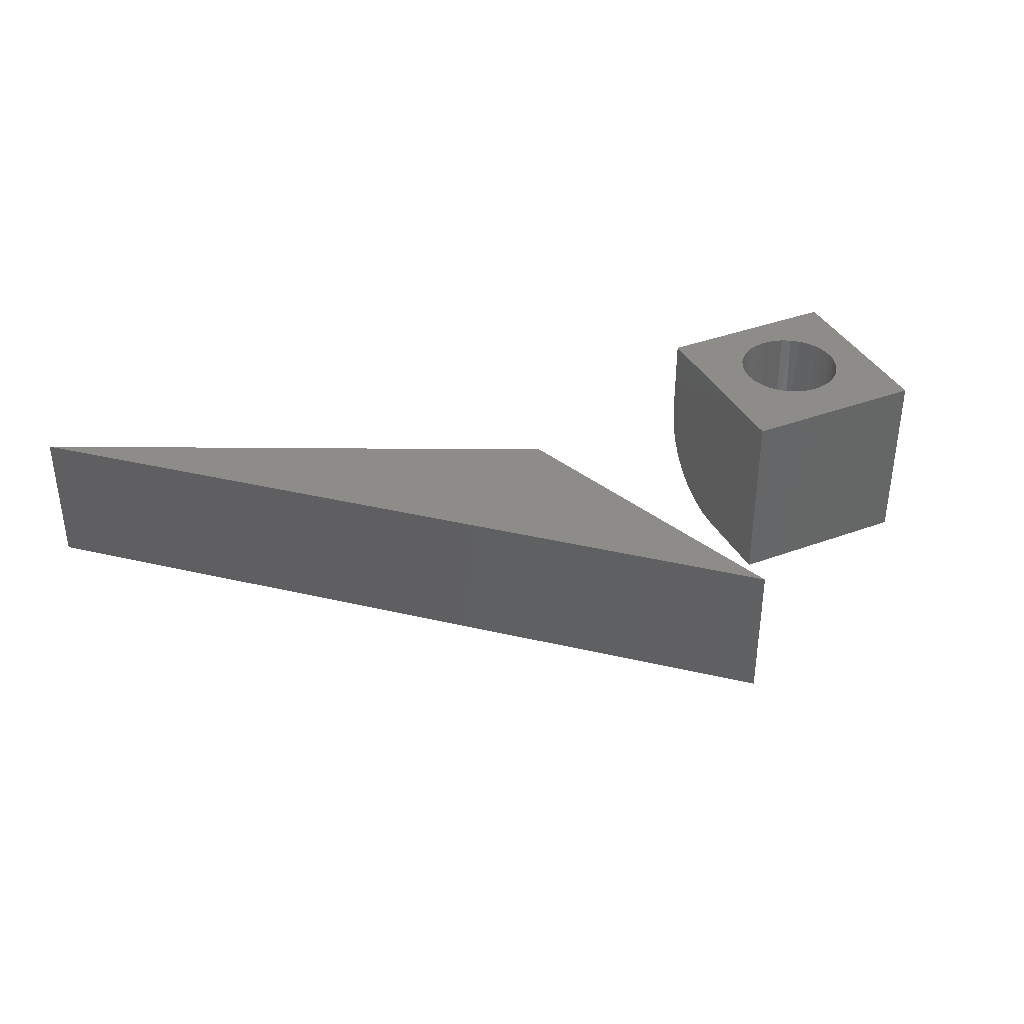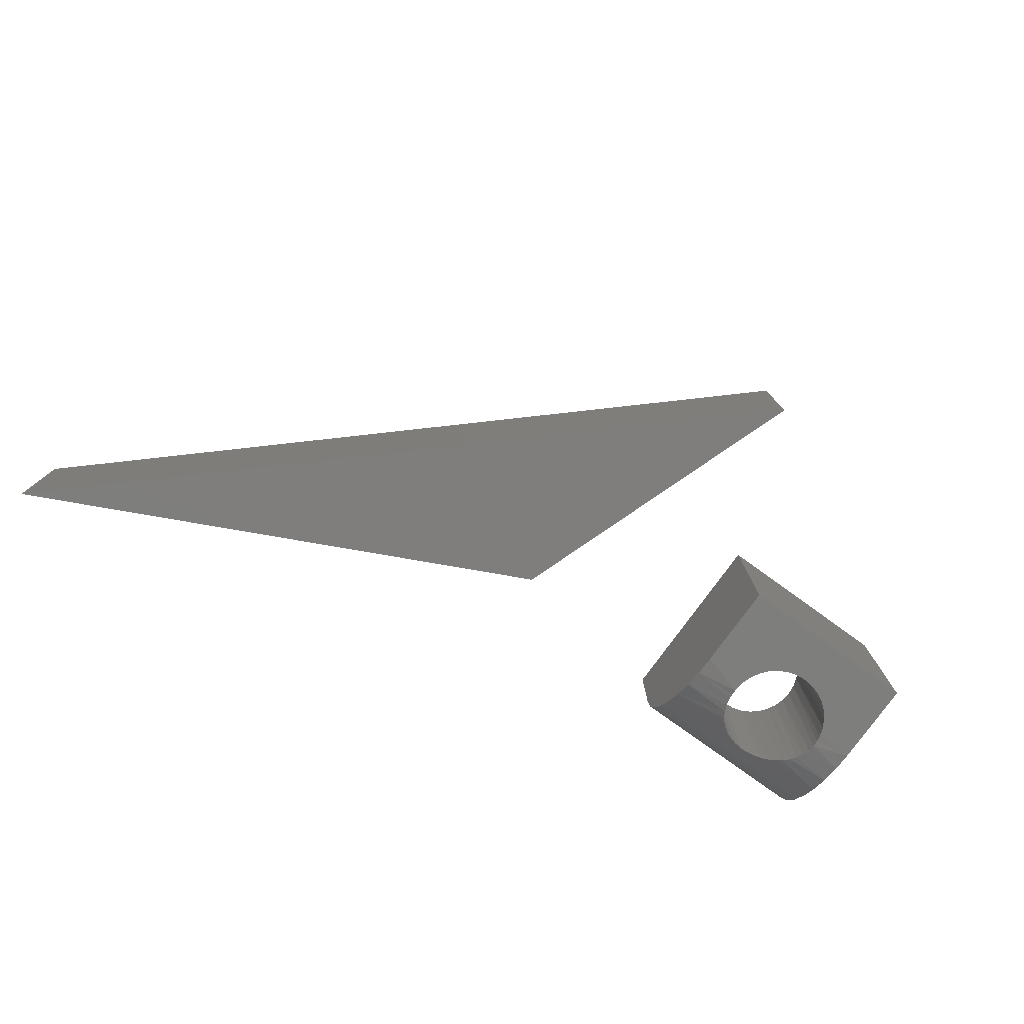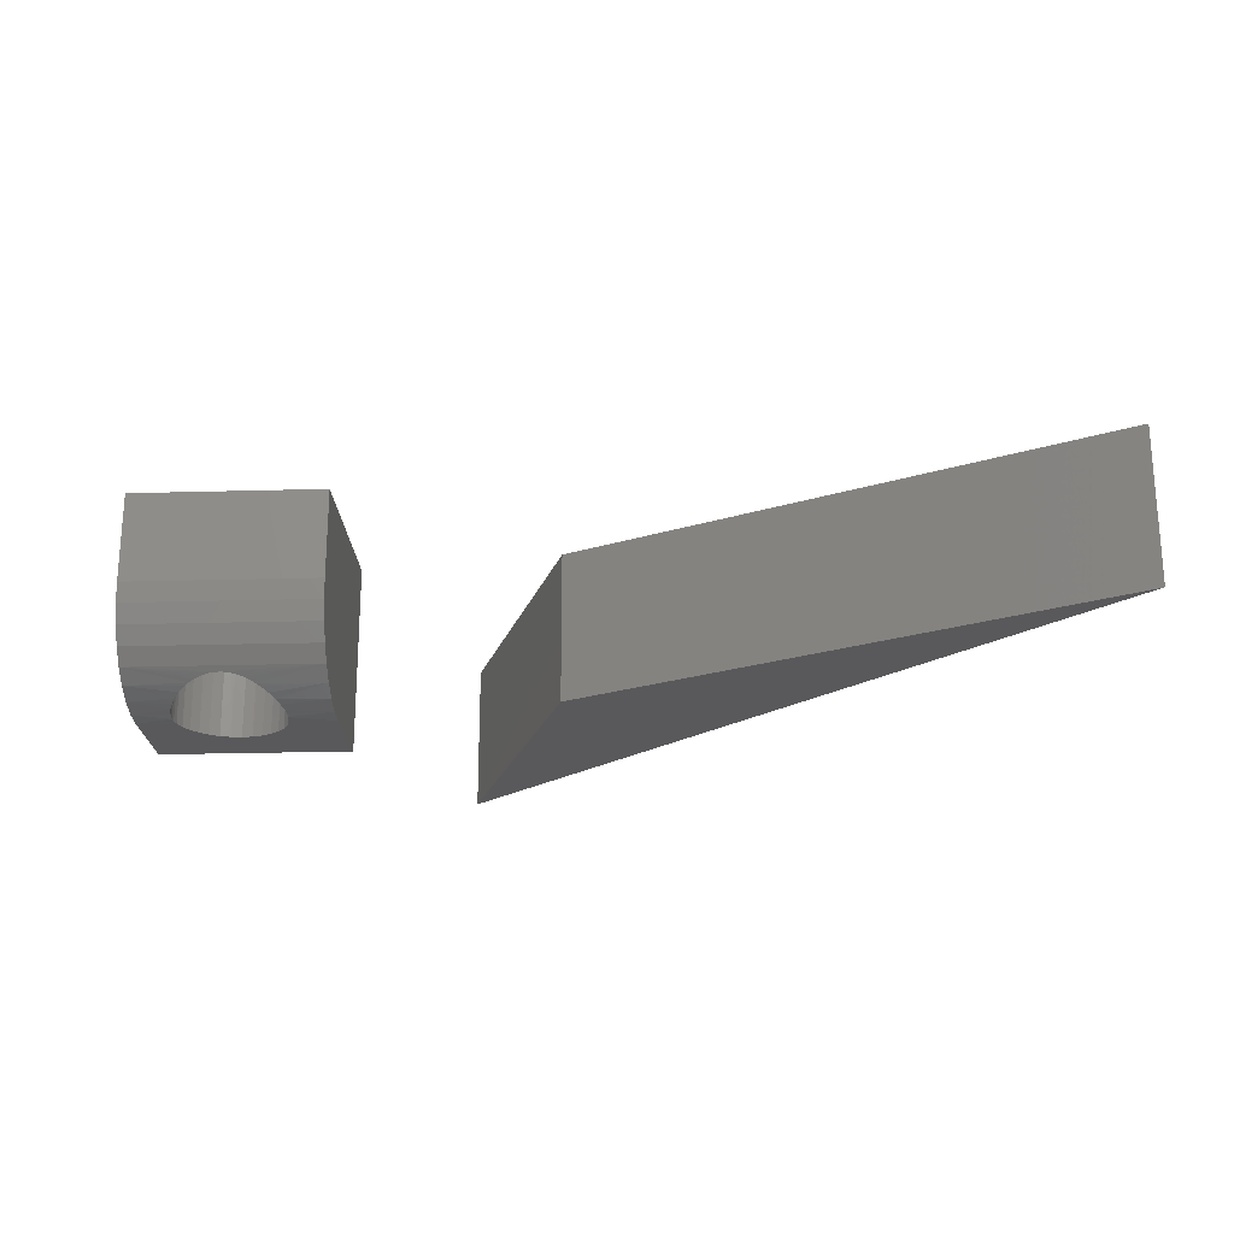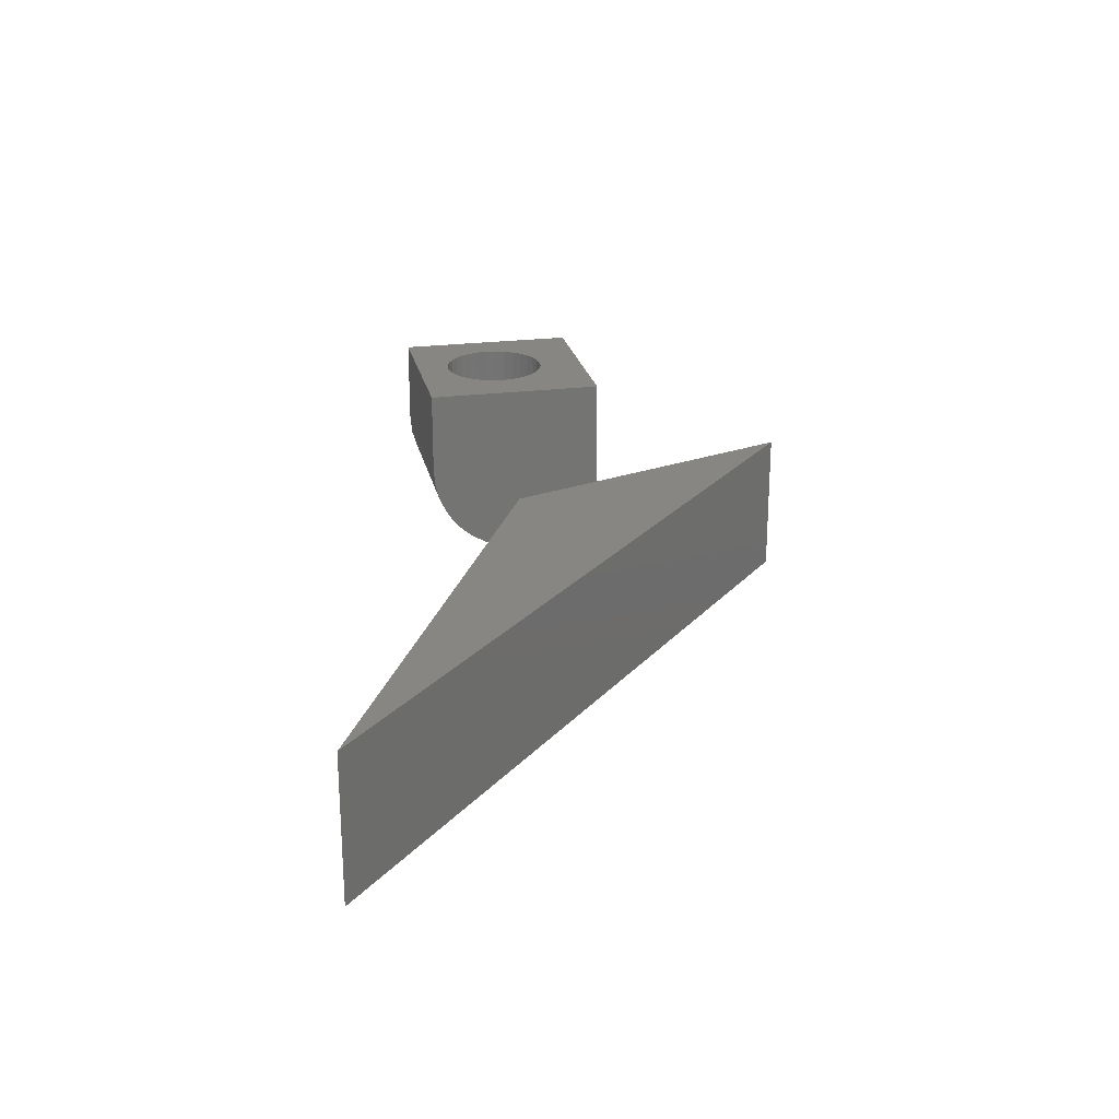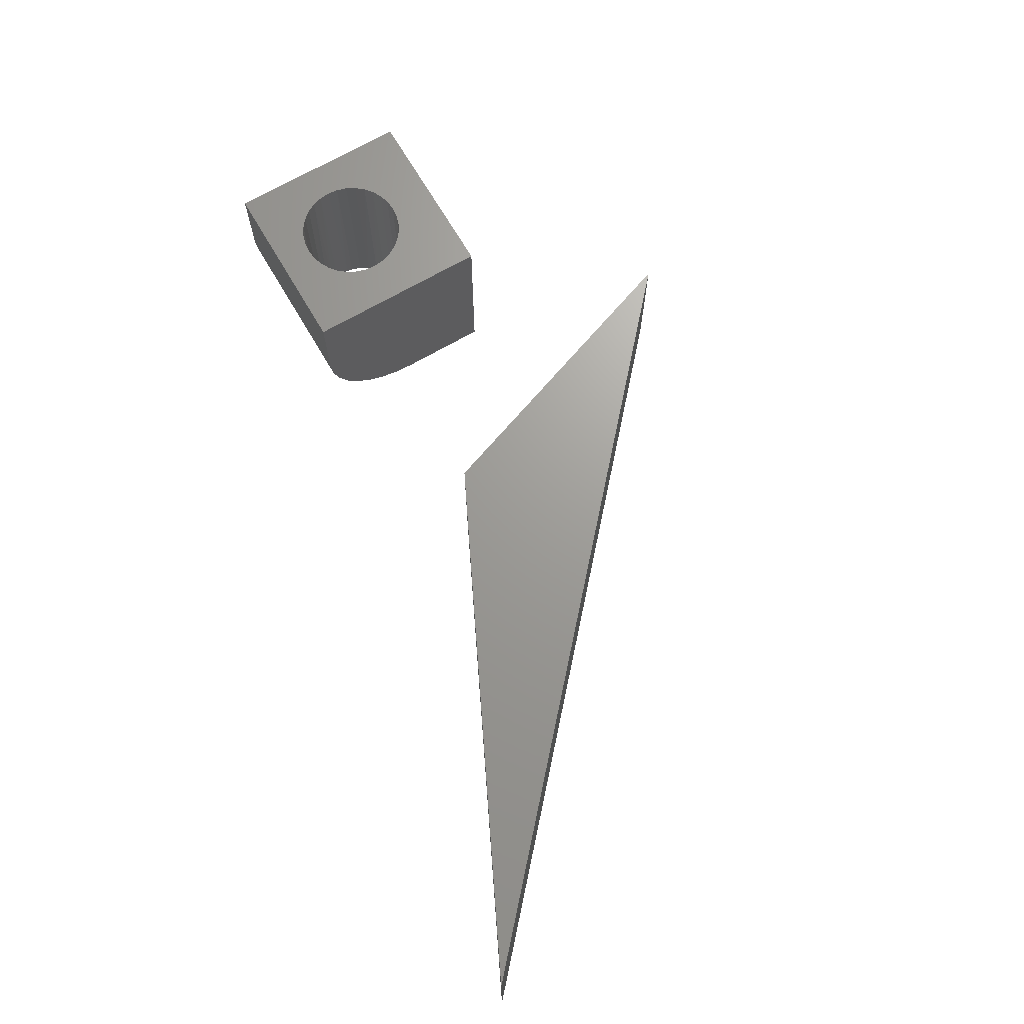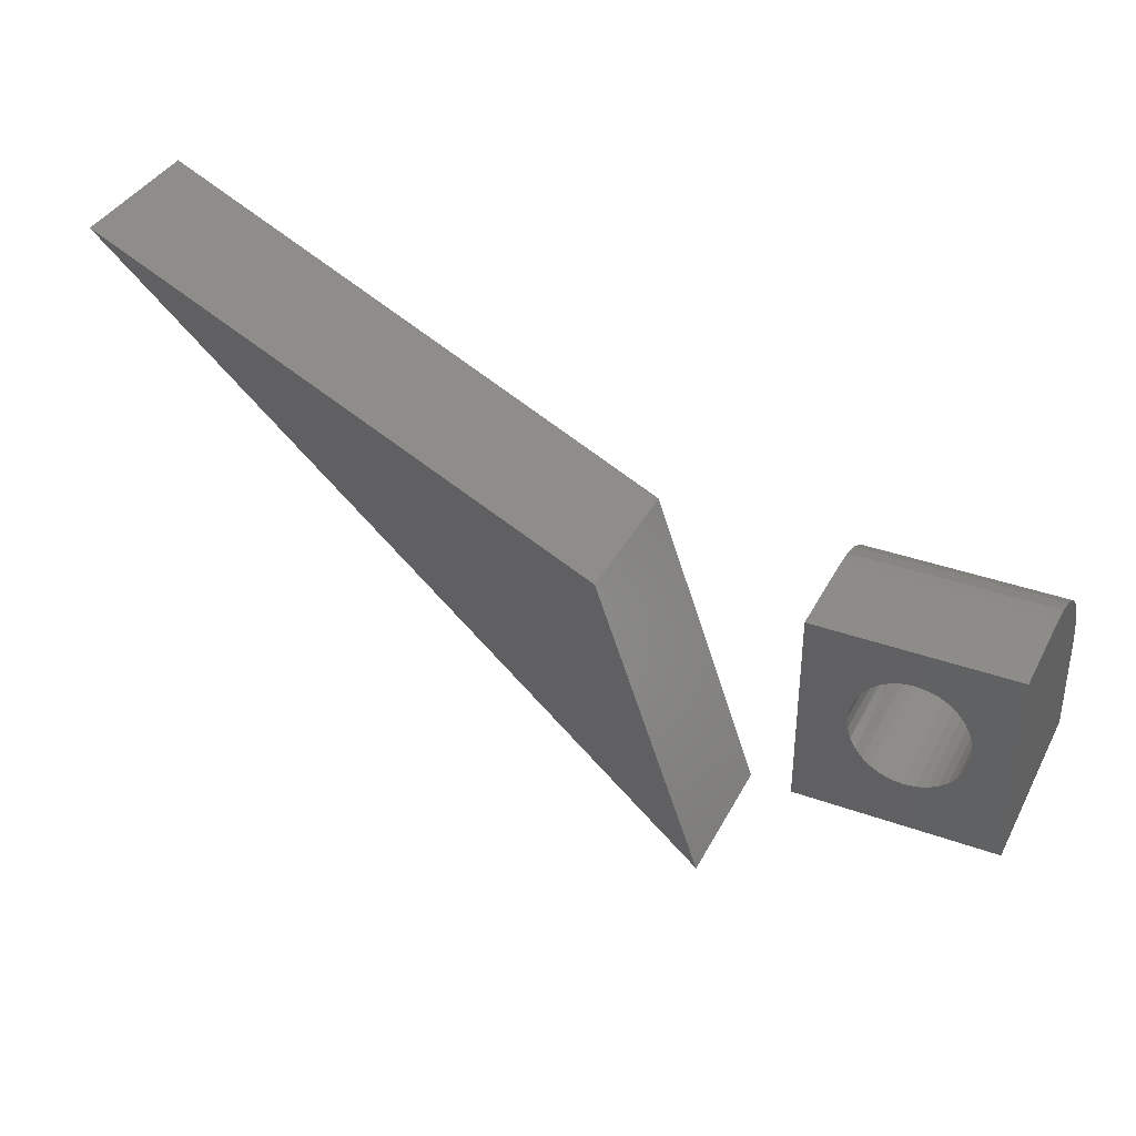
<metadata>
{"format":"stl","ext":"stl","renderer":"f3d","projection":"perspective","resolution":1024,"background":"white","views":[{"elev":37.5,"azim":-25.4,"up":"+Z"},{"elev":-78.1,"azim":-35.8,"up":"+Z"},{"elev":-22.1,"azim":-177.2,"up":"+Z"},{"elev":23.6,"azim":-101.9,"up":"+Z"},{"elev":69.0,"azim":-120.3,"up":"+Z"},{"elev":37.2,"azim":24.8,"up":"+Y"}]}
</metadata>
<code>
# stl→obj: 104 verts, 204 faces
v 0.1797 0.3438 0
v 0.18 0.3507 0.002025
v 0.1797 0.3438 0.2344
v 0.181 0.3568 0.2344
v 0.3126 0.3568 0.2344
v 0.3132 0.3535 0.002551
v 0.3139 0.3438 0.2344
v 0.3139 0.3438 0
v 0.1848 0.3694 0.2344
v 0.1842 0.3679 0.0065
v 0.1888 0.3776 0.01019
v 0.191 0.381 0.2344
v 0.195 0.3864 0.01442
v 0.1993 0.3912 0.2344
v 0.2025 0.3941 0.01884
v 0.208 0.3985 0.02172
v 0.2211 0.4057 0.2344
v 0.2196 0.4051 0.02652
v 0.2254 0.4073 0.02831
v 0.2337 0.4096 0.2344
v 0.2357 0.4099 0.03049
v 0.2447 0.4108 0.03127
v 0.2468 0.4109 0.2344
v 0.2519 0.4107 0.03112
v 0.2599 0.4096 0.2344
v 0.2591 0.4097 0.03031
v 0.2661 0.408 0.02886
v 0.2725 0.4057 0.2344
v 0.2714 0.4062 0.02735
v 0.2765 0.4039 0.02559
v 0.2841 0.3995 0.2344
v 0.2828 0.4004 0.02301
v 0.2885 0.3963 0.02023
v 0.2942 0.3912 0.2344
v 0.3088 0.3694 0.2344
v 0.3026 0.381 0.2344
v 0.3028 0.3807 0.01158
v 0.3076 0.3721 0.008009
v 0.3111 0.3629 0.004926
v 0.2095 0.3995 0.2344
v 0.2141 0.4024 0.02444
v 0.1811 0.3574 0.003487
v 0.2963 0.3891 0.01586
v 0.3594 0.4531 0.2344
v 0.125 0.4531 0.2344
v 0.3126 0.3307 0.2344
v 0.3594 0.2188 0.2344
v 0.125 0.2188 0.2344
v 0.2468 0.2766 0.2344
v 0.2337 0.2779 0.2344
v 0.2211 0.2818 0.2344
v 0.2095 0.288 0.2344
v 0.1993 0.2963 0.2344
v 0.191 0.3065 0.2344
v 0.1848 0.3181 0.2344
v 0.181 0.3307 0.2344
v 0.3088 0.3181 0.2344
v 0.3026 0.3065 0.2344
v 0.2942 0.2963 0.2344
v 0.2841 0.288 0.2344
v 0.2725 0.2818 0.2344
v 0.2599 0.2779 0.2344
v 0.1815 0.3281 0
v 0.1857 0.316 0
v 0.125 0.3281 0
v 0.3079 0.316 0
v 0.3121 0.3281 0
v 0.3594 0.3281 0
v 0.3594 0.2188 0
v 0.125 0.2188 0
v 0.2468 0.2766 0
v 0.2595 0.2779 0
v 0.2718 0.2815 0
v 0.2831 0.2873 0
v 0.2932 0.2953 0
v 0.3015 0.3049 0
v 0.192 0.3049 0
v 0.2004 0.2953 0
v 0.2104 0.2873 0
v 0.2218 0.2815 0
v 0.2341 0.2779 0
v 0.3594 0.3525 0.002402
v 0.3594 0.376 0.009515
v 0.3594 0.3976 0.02107
v 0.125 0.3525 0.002402
v 0.125 0.376 0.009515
v 0.3134 0.3359 0.0002391
v 0.3594 0.4165 0.03661
v 0.125 0.4165 0.03661
v 0.125 0.3976 0.02107
v 0.3594 0.4321 0.05555
v 0.125 0.4321 0.05555
v 0.3594 0.4436 0.07716
v 0.125 0.4436 0.07716
v 0.3594 0.4507 0.1006
v 0.125 0.4507 0.1006
v 0.3594 0.4531 0.125
v 0.125 0.4531 0.125
v -0.75 0.6797 0.1797
v 0 0.0007401 0.1797
v -0.1342 0.3797 0.1797
v -0.1342 0.3797 0
v 0 0.0007401 0
v -0.75 0.6797 0
f 1 2 3
f 2 4 3
f 5 6 7
f 6 8 7
f 9 10 11
f 11 12 9
f 12 11 13
f 13 14 12
f 15 14 13
f 14 15 16
f 17 18 19
f 19 20 17
f 21 20 19
f 20 21 22
f 22 23 20
f 23 22 24
f 24 25 23
f 26 25 24
f 25 26 27
f 27 28 25
f 27 29 28
f 28 29 30
f 30 31 28
f 30 32 31
f 31 32 33
f 33 34 31
f 35 36 37
f 37 38 35
f 35 38 39
f 39 5 35
f 6 5 39
f 40 14 16
f 40 16 41
f 40 41 18
f 40 18 17
f 2 42 4
f 4 42 10
f 4 10 9
f 33 43 34
f 34 43 37
f 34 37 36
f 44 45 20
f 44 20 23
f 44 23 25
f 44 25 28
f 44 28 31
f 44 31 34
f 44 34 36
f 44 36 35
f 44 35 5
f 44 5 7
f 44 7 46
f 44 46 47
f 48 47 49
f 48 49 50
f 48 50 51
f 48 51 52
f 48 52 53
f 48 53 54
f 48 54 55
f 45 48 55
f 45 55 56
f 45 56 3
f 45 3 4
f 45 4 9
f 45 9 12
f 45 12 14
f 45 14 40
f 45 40 17
f 45 17 20
f 47 46 57
f 47 57 58
f 47 58 59
f 47 59 60
f 47 60 61
f 47 61 62
f 47 62 49
f 63 64 65
f 66 67 68
f 69 70 71
f 69 71 72
f 69 72 73
f 69 73 74
f 69 74 75
f 69 75 76
f 69 76 66
f 69 66 68
f 70 65 64
f 70 64 77
f 70 77 78
f 70 78 79
f 70 79 80
f 70 80 81
f 70 81 71
f 8 6 82
f 82 6 39
f 82 39 83
f 83 39 38
f 83 38 37
f 83 37 84
f 84 37 43
f 84 43 33
f 84 33 32
f 42 2 85
f 85 86 42
f 10 42 86
f 10 86 11
f 68 67 87
f 68 87 8
f 68 8 82
f 88 84 32
f 88 32 30
f 88 30 29
f 88 29 27
f 88 27 26
f 88 26 24
f 88 24 22
f 88 22 89
f 90 16 15
f 90 15 13
f 90 13 11
f 90 11 86
f 89 22 21
f 89 21 19
f 89 19 18
f 89 18 41
f 89 41 16
f 89 16 90
f 63 65 1
f 1 65 85
f 1 85 2
f 88 89 91
f 91 89 92
f 91 92 93
f 93 92 94
f 93 94 95
f 95 94 96
f 95 96 97
f 97 96 98
f 3 56 1
f 56 63 1
f 56 55 63
f 55 64 63
f 8 87 7
f 87 46 7
f 58 57 66
f 76 58 66
f 59 58 76
f 75 59 76
f 60 59 75
f 74 60 75
f 78 53 52
f 53 78 77
f 77 54 53
f 54 77 64
f 64 55 54
f 67 66 57
f 67 57 46
f 67 46 87
f 78 52 79
f 79 52 51
f 79 51 80
f 80 51 50
f 80 50 81
f 81 50 49
f 81 49 71
f 71 49 62
f 71 62 72
f 72 62 61
f 72 61 73
f 73 61 60
f 73 60 74
f 48 45 98
f 48 98 96
f 48 96 94
f 48 94 92
f 48 92 89
f 48 89 90
f 48 90 86
f 48 86 85
f 48 85 65
f 48 65 70
f 97 98 44
f 44 98 45
f 68 82 69
f 47 69 82
f 47 82 83
f 47 83 84
f 47 84 88
f 47 88 91
f 47 91 93
f 47 93 95
f 47 95 97
f 47 97 44
f 70 69 48
f 48 69 47
f 99 100 101
f 102 103 104
f 101 102 99
f 99 102 104
f 100 103 101
f 101 103 102
f 99 104 100
f 100 104 103

</code>
